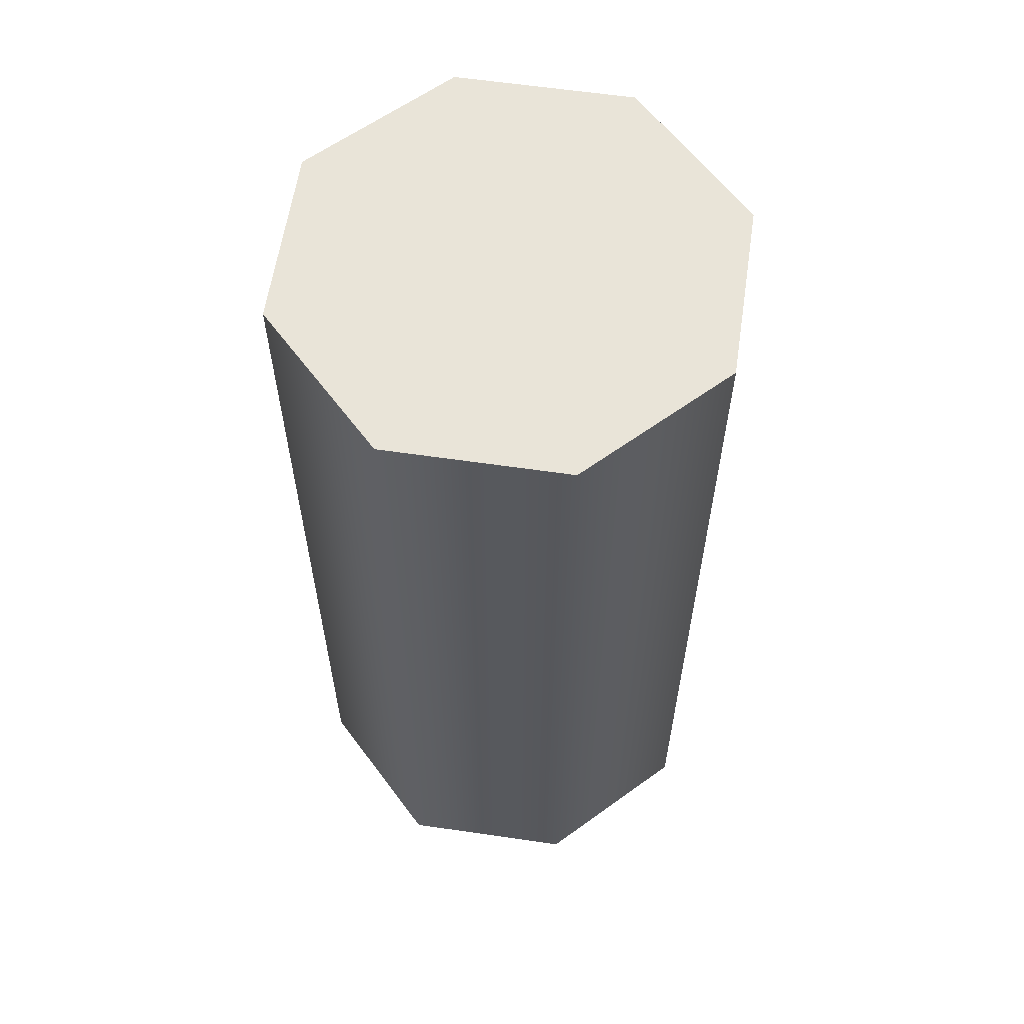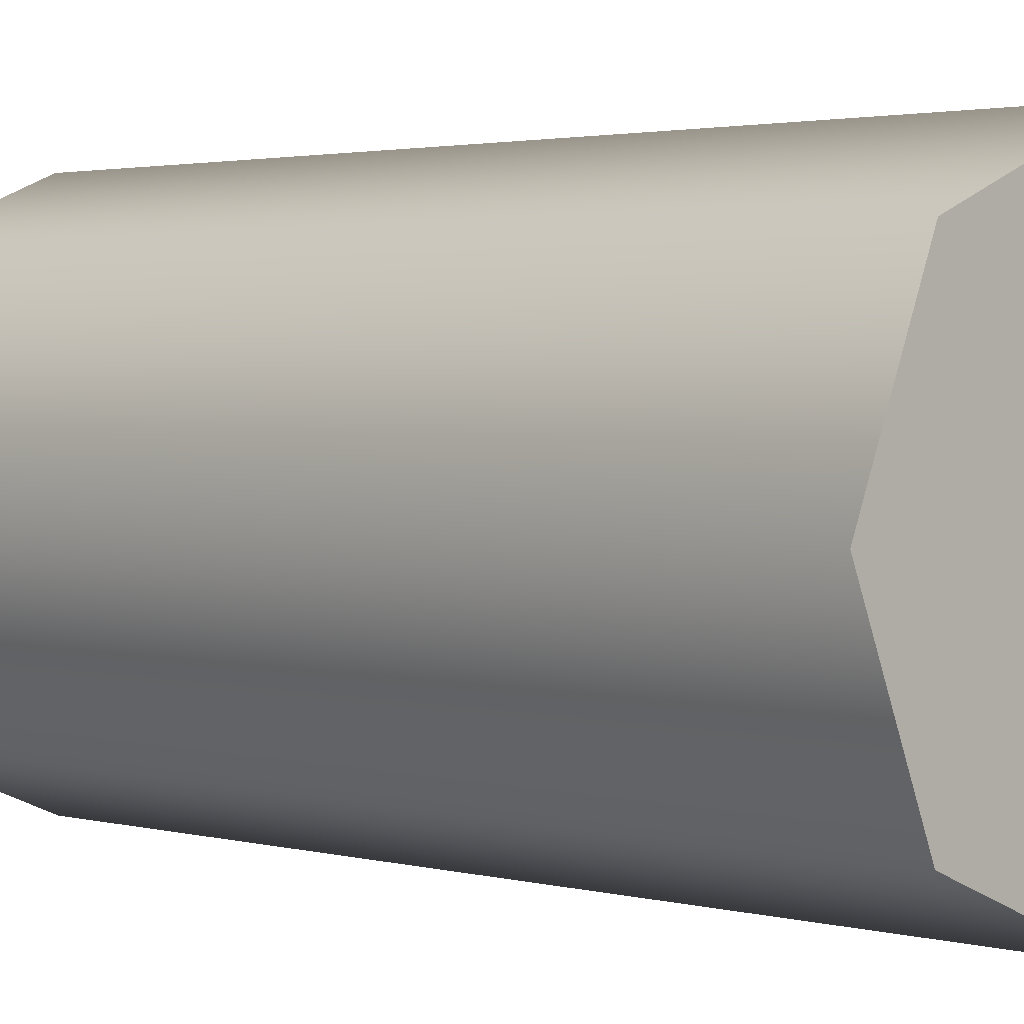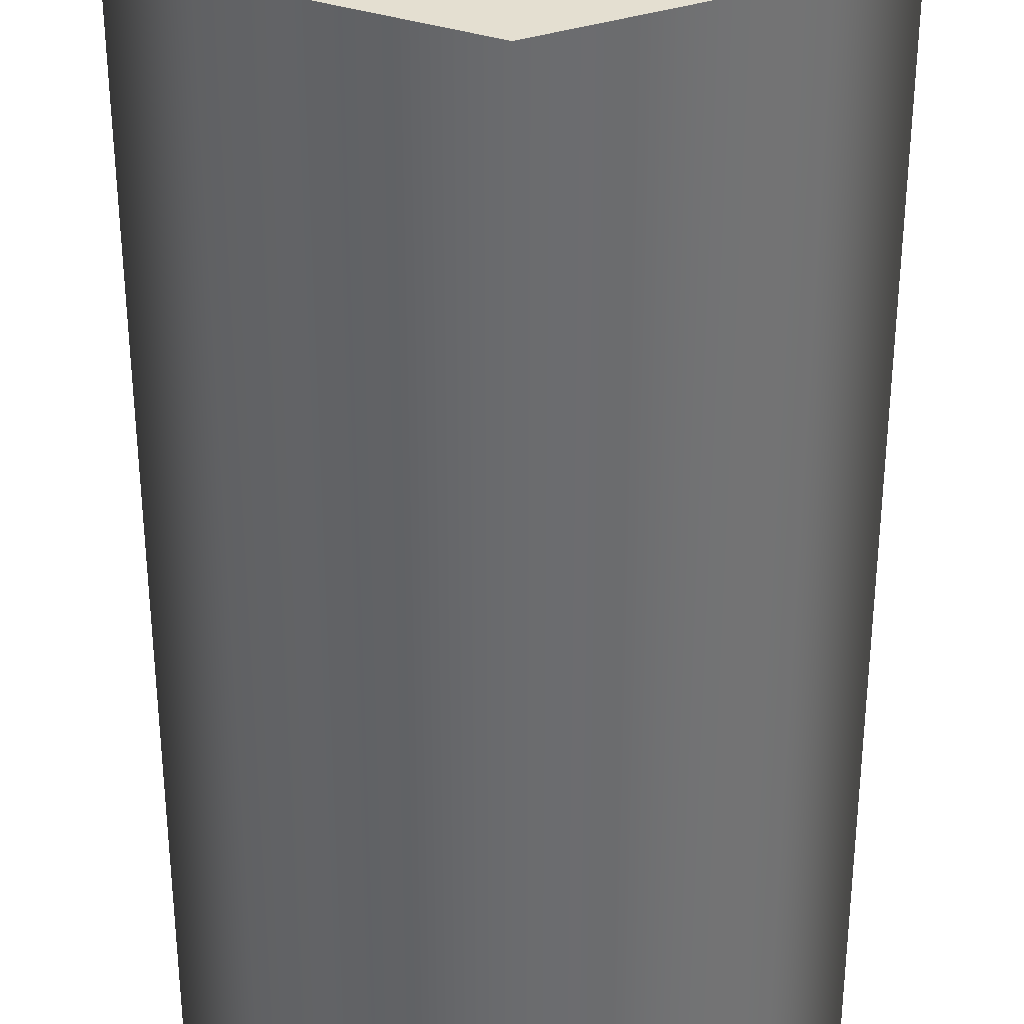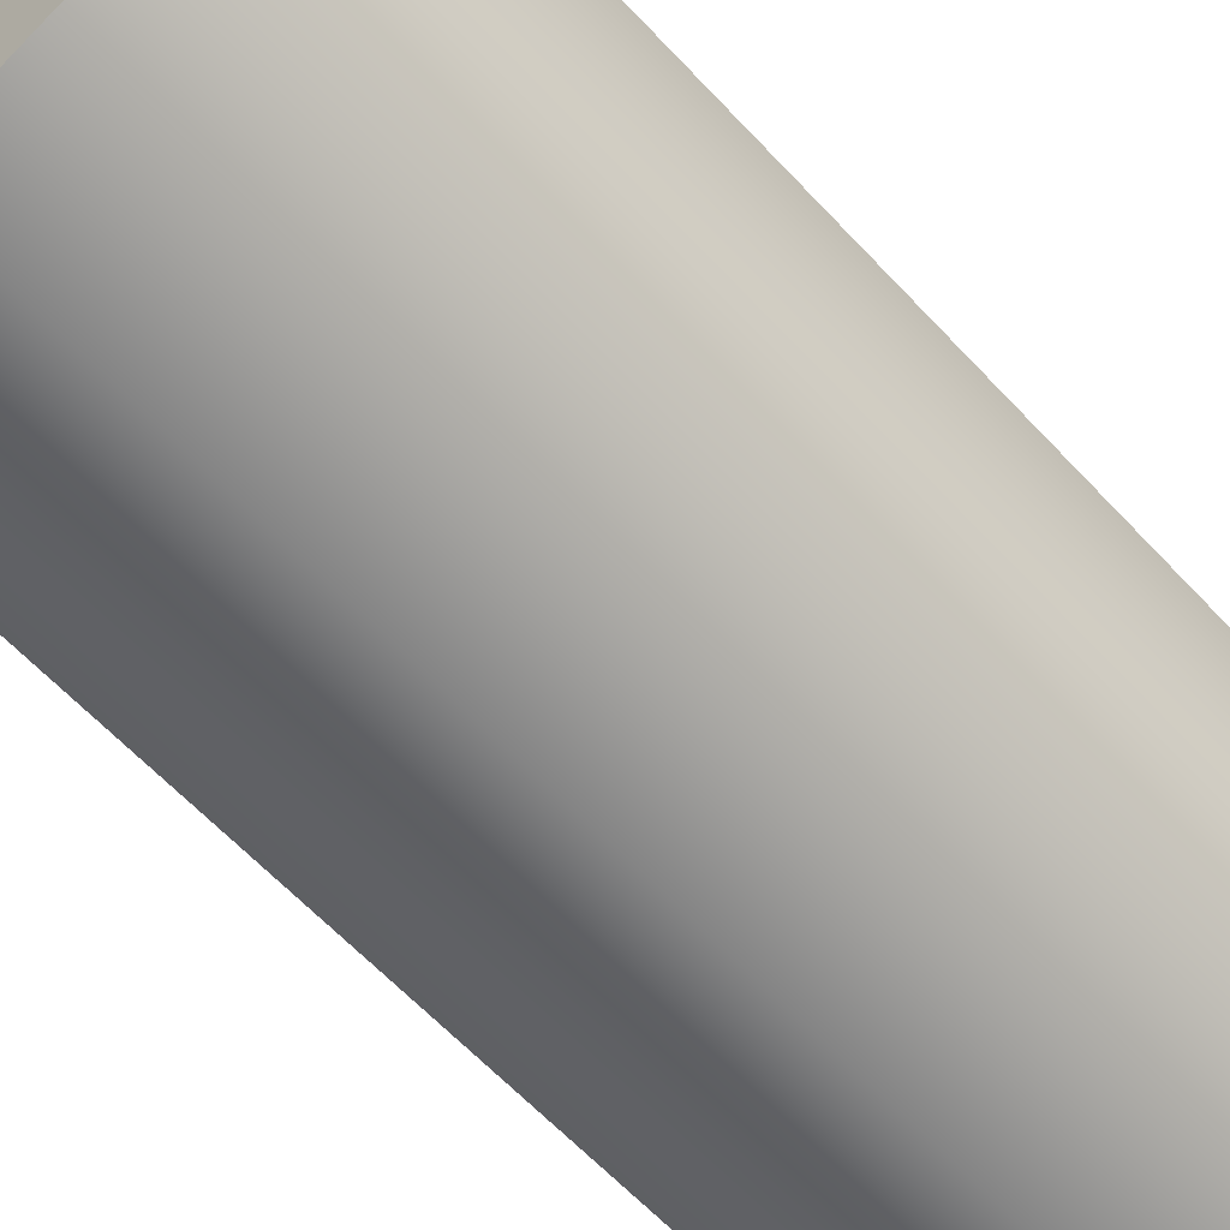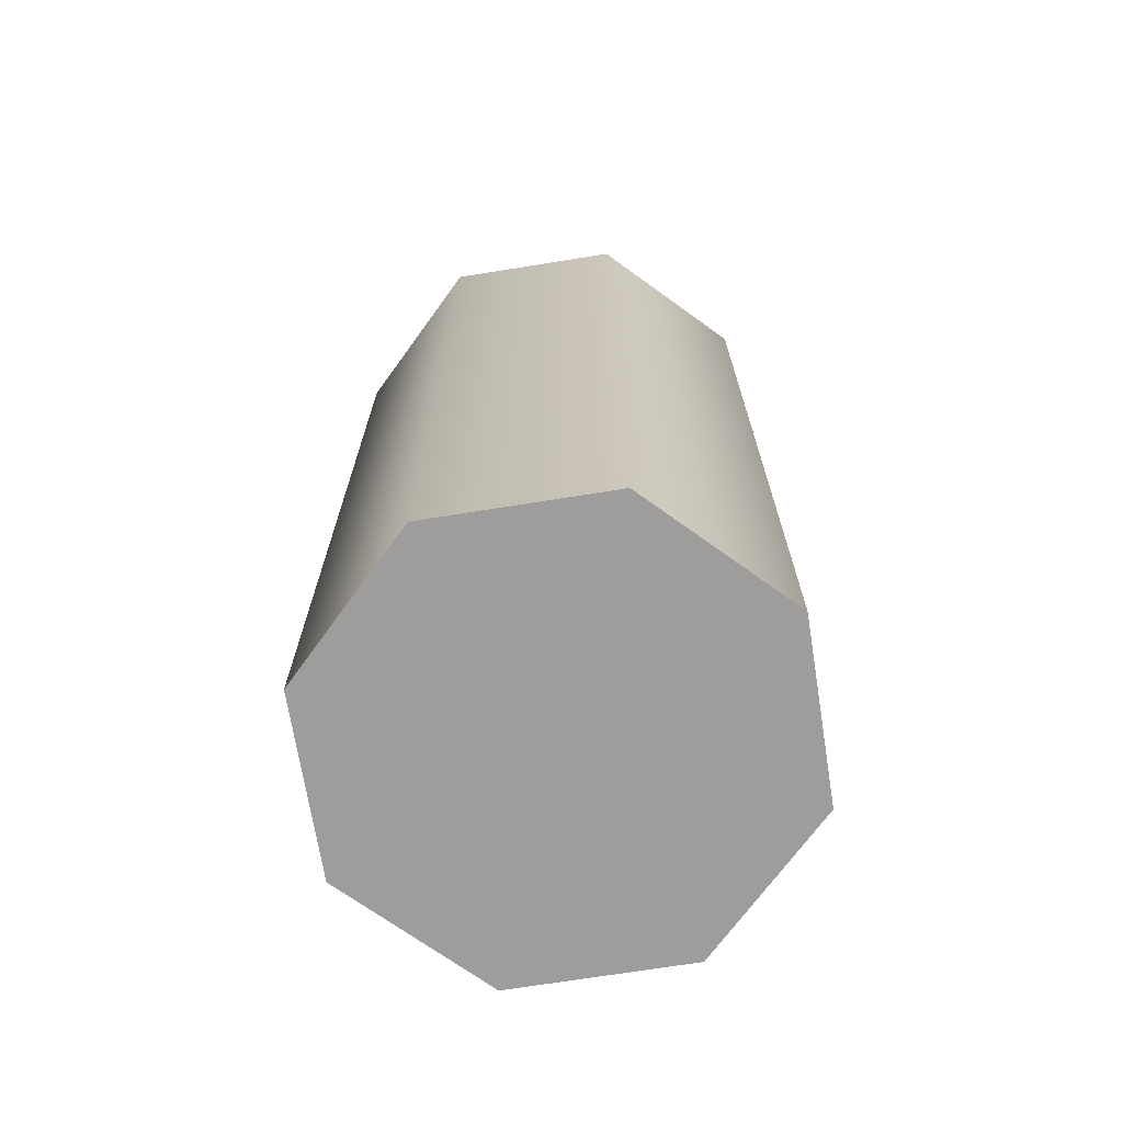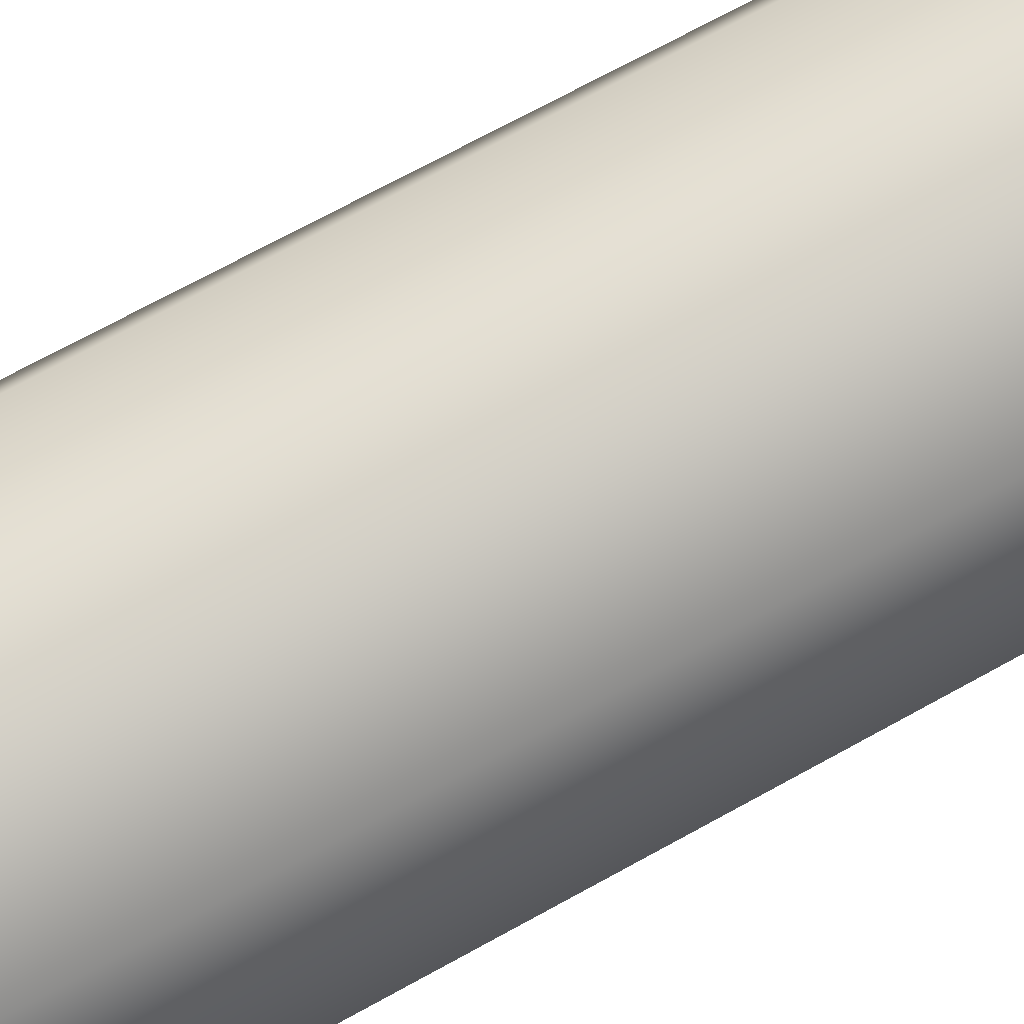
<metadata>
{"format":"obj","ext":"obj","renderer":"f3d","projection":"perspective","resolution":1024,"background":"white","views":[{"elev":60.6,"azim":-149.0,"up":"+Z"},{"elev":2.1,"azim":134.9,"up":"+Y"},{"elev":-53.3,"azim":-180.0,"up":"+Y"},{"elev":-61.5,"azim":42.6,"up":"+Y"},{"elev":-70.5,"azim":-58.4,"up":"+Z"},{"elev":73.8,"azim":61.5,"up":"+Y"}]}
</metadata>
<code>
o Cylinder2
v 0.25 7.936e-18 -0.5
v 0.1768 -0.1768 -0.5
v 1.531e-17 -0.25 -0.5
v -0.1768 -0.1768 -0.5
v -0.25 -2.268e-17 -0.5
v -0.1768 0.1768 -0.5
v -4.592e-17 0.25 -0.5
v 0.1768 0.1768 -0.5
v 0.25 -2.268e-17 -1.5
v 0.1768 -0.1768 -1.5
v 1.531e-17 -0.25 -1.5
v -0.1768 -0.1768 -1.5
v -0.25 -5.33e-17 -1.5
v -0.1768 0.1768 -1.5
v -4.592e-17 0.25 -1.5
v 0.1768 0.1768 -1.5
g Cylinder2
f 1 8 7 6 5 4 3 2
f 10 11 12 13 14 15 16 9
f 1 9 16 8
f 2 10 9 1
f 3 11 10 2
f 4 12 11 3
f 5 13 12 4
f 6 14 13 5
f 7 15 14 6
f 8 16 15 7

</code>
